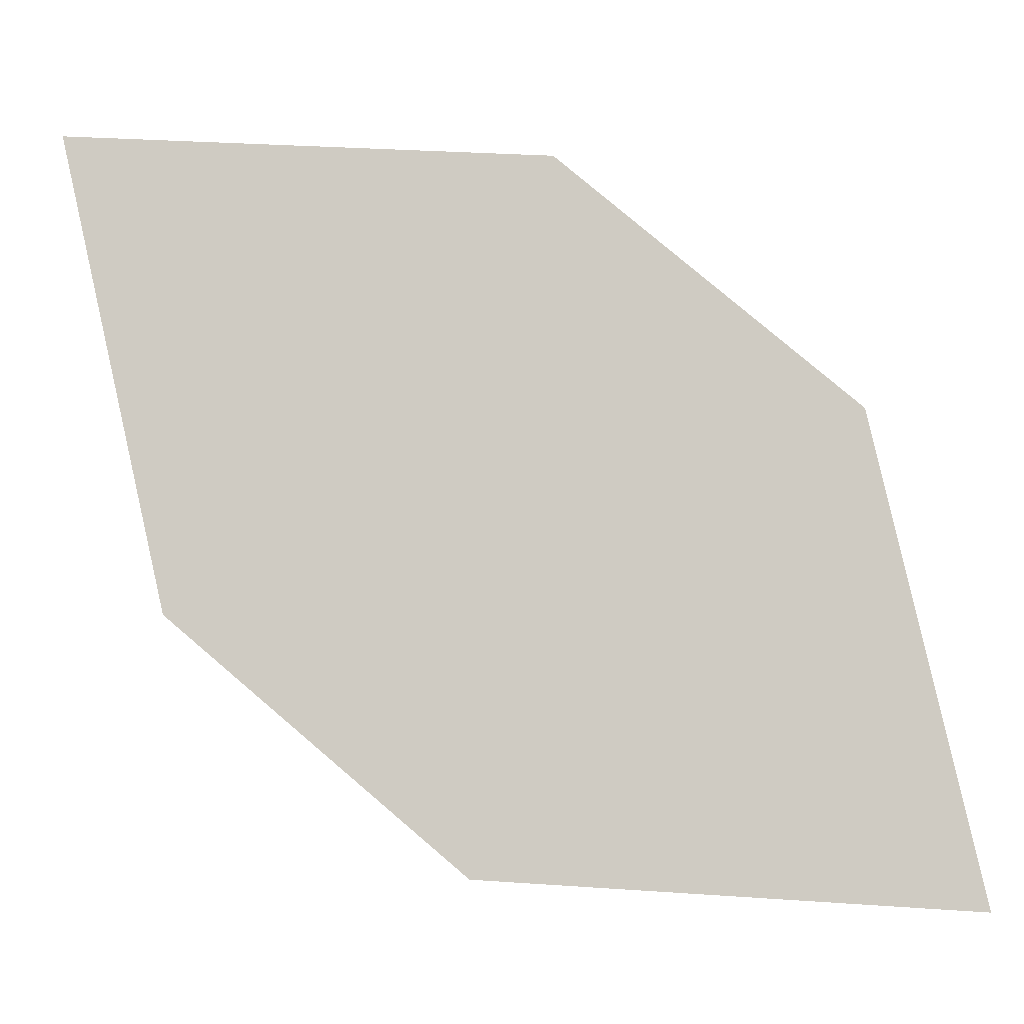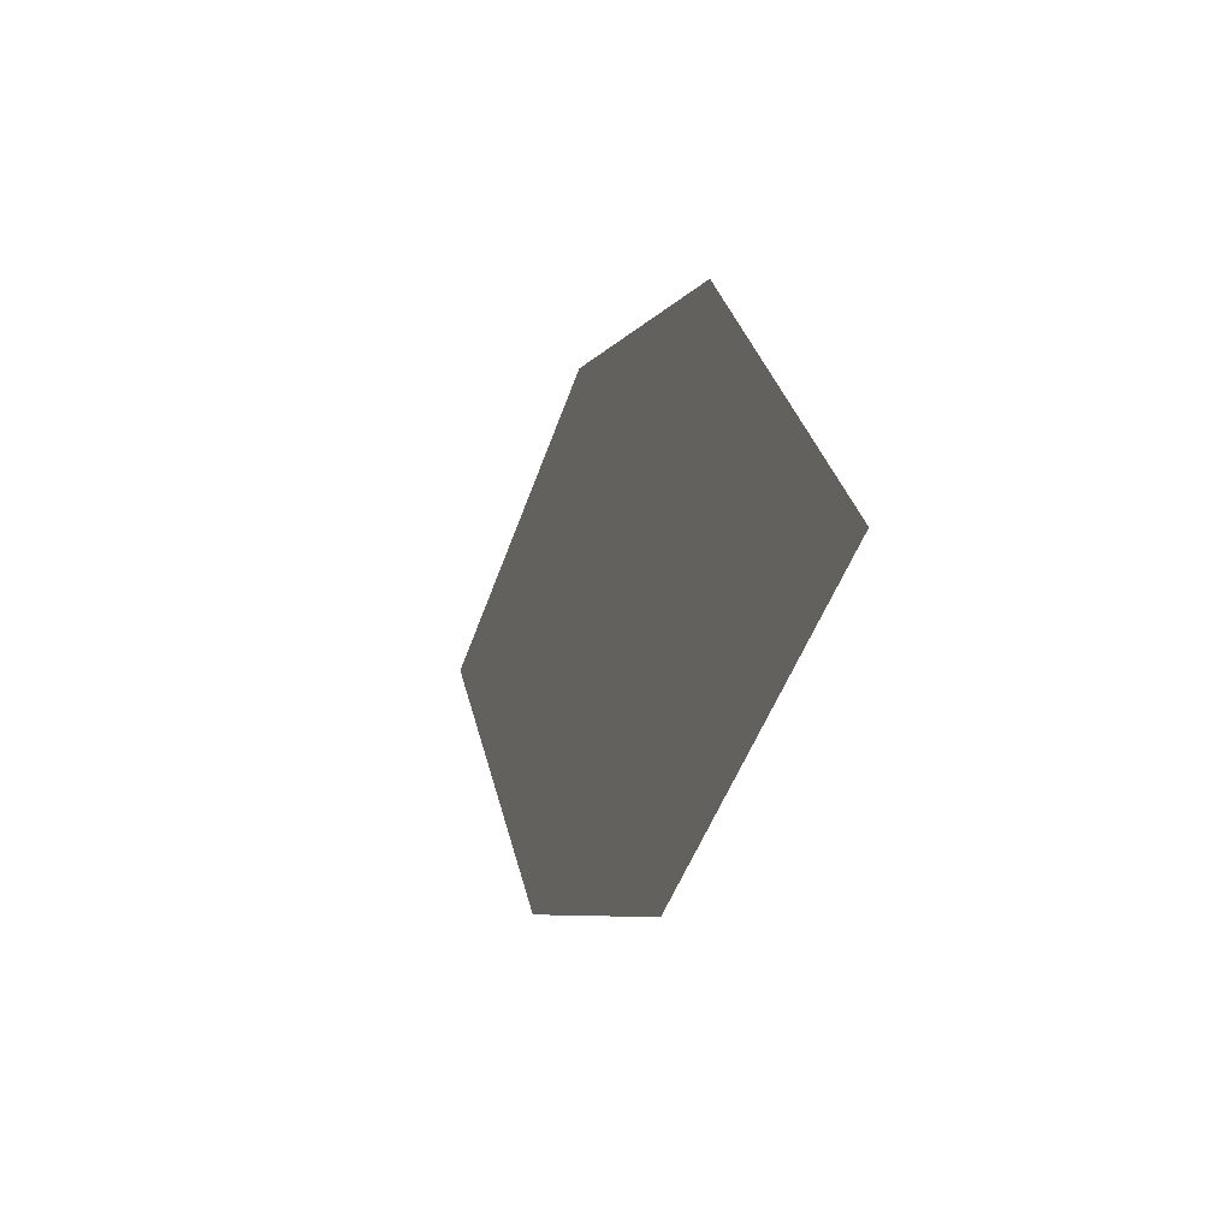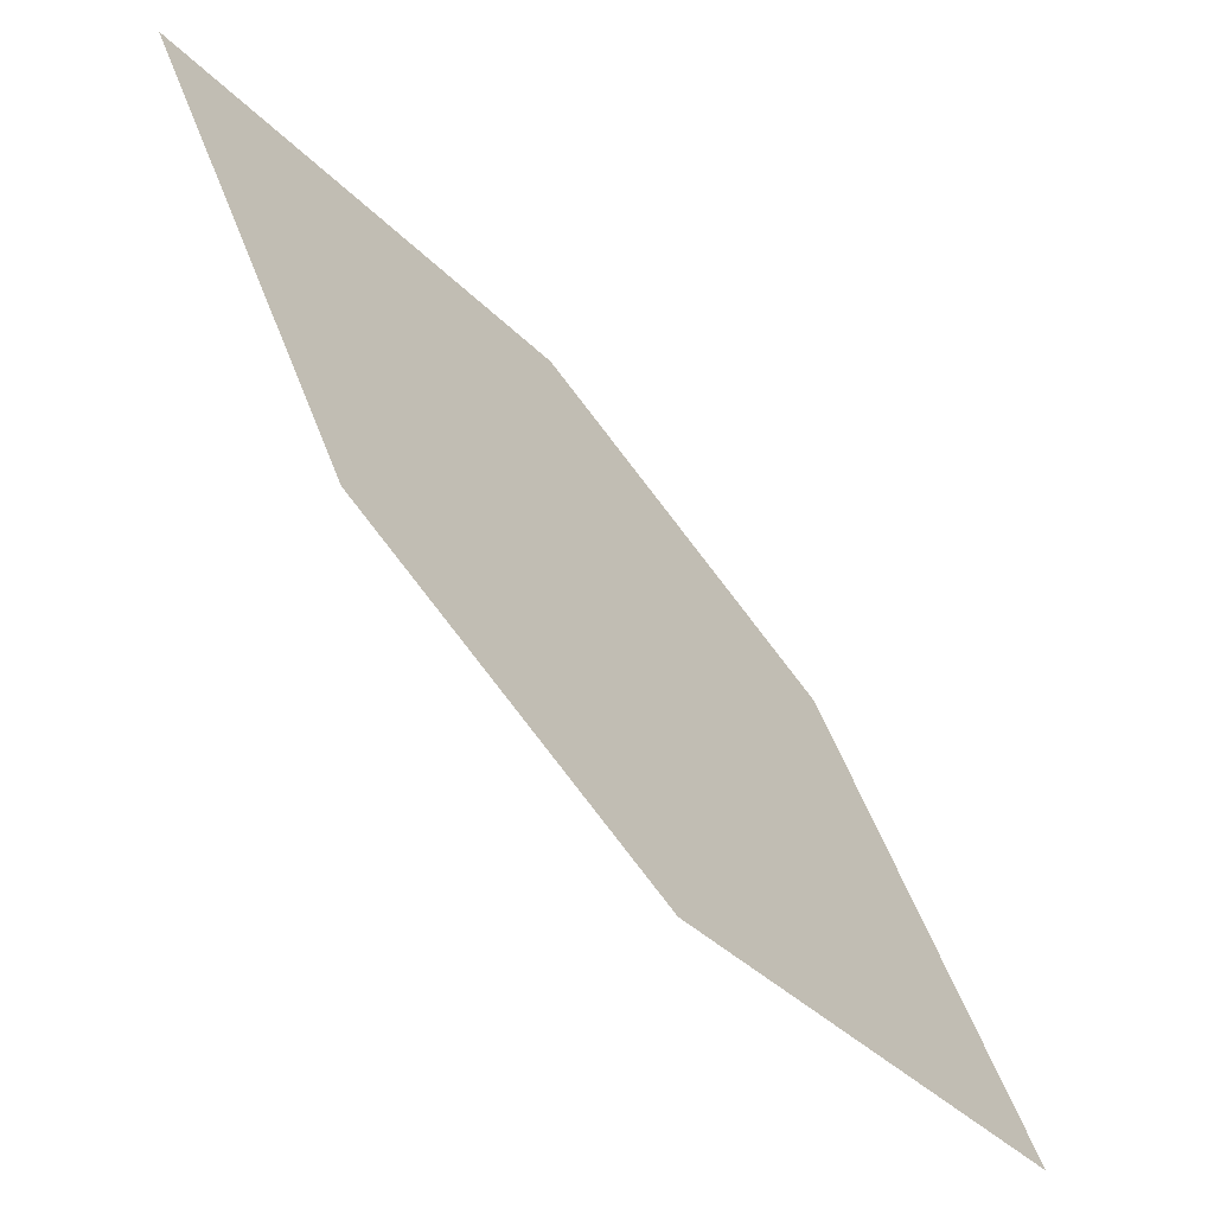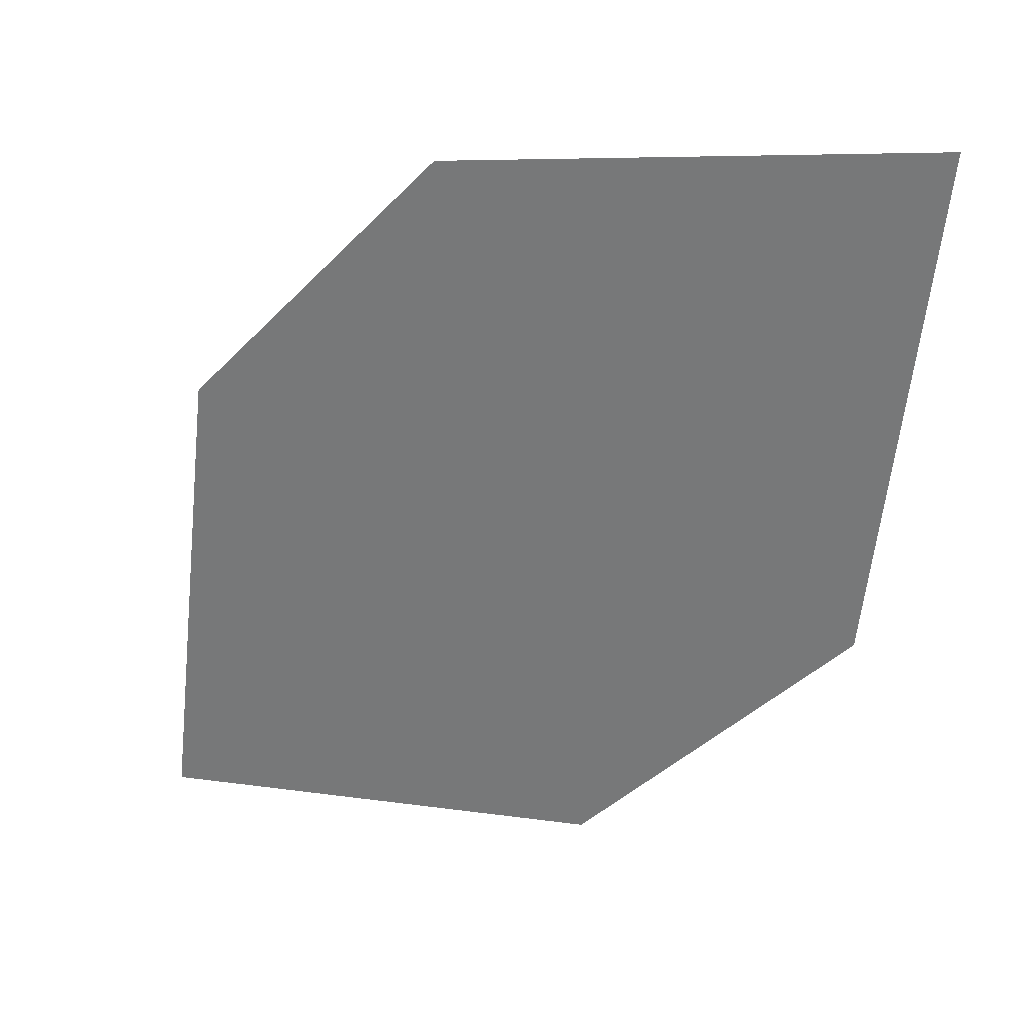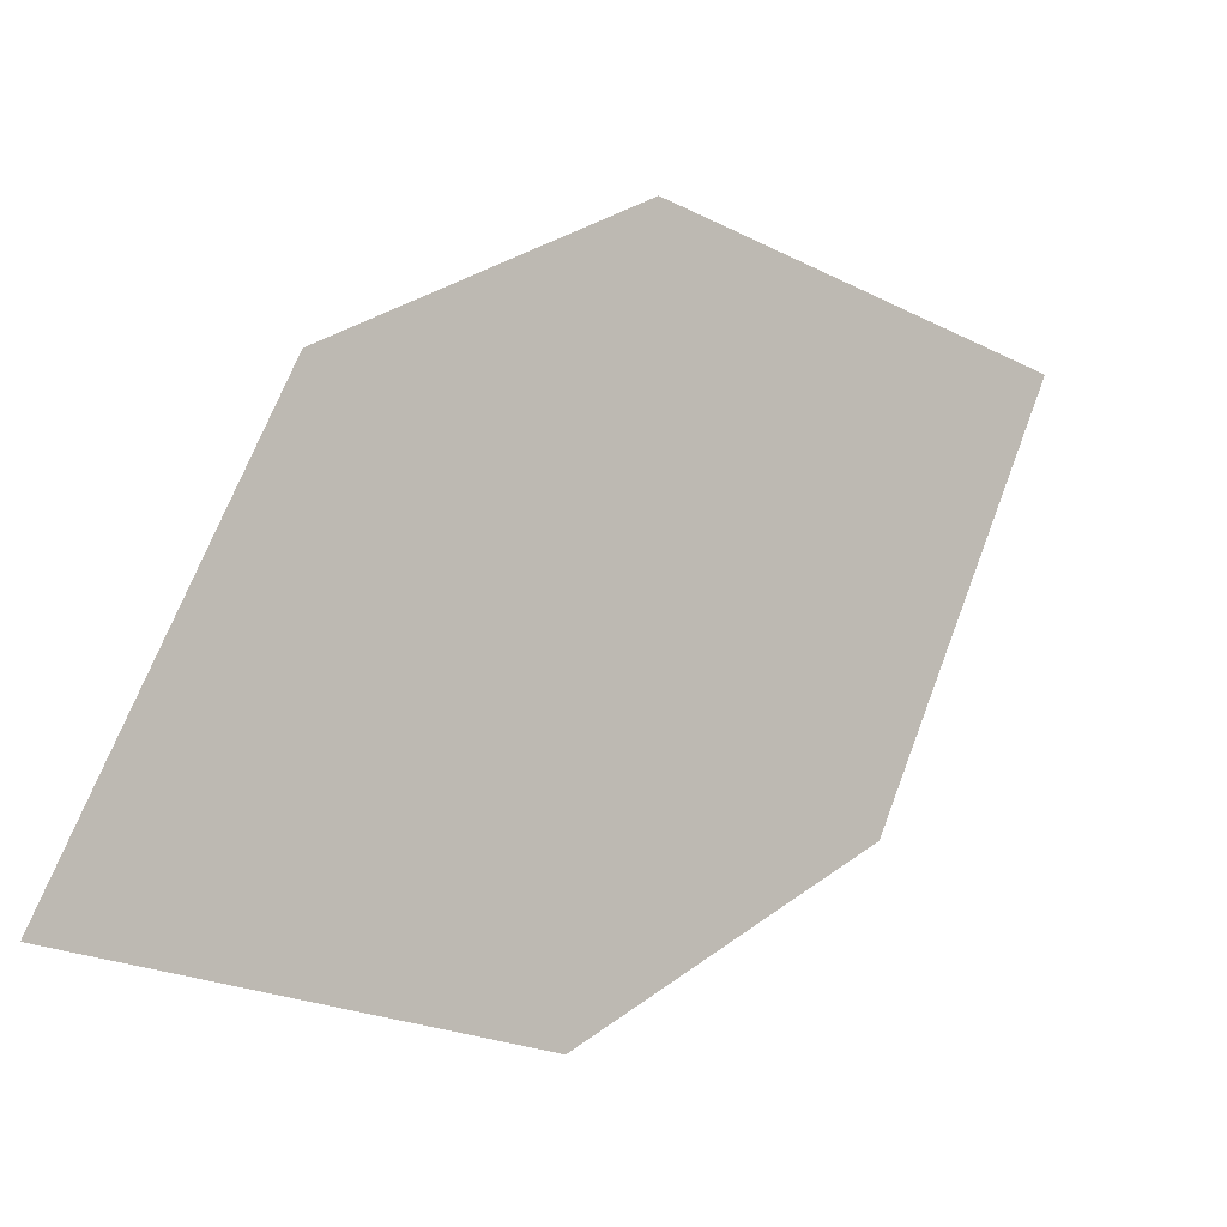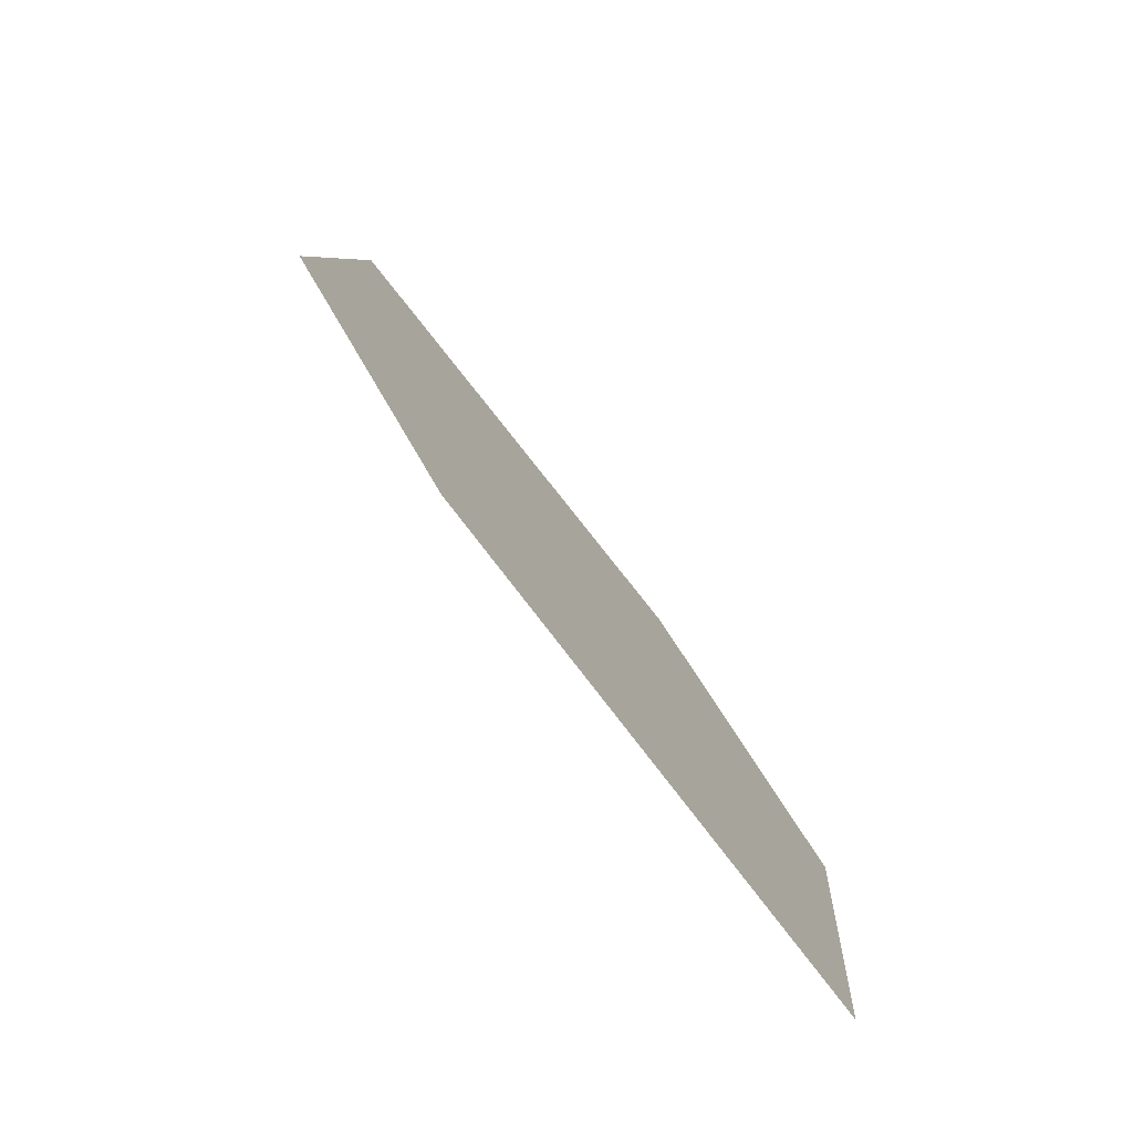
<metadata>
{"format":"obj","ext":"obj","renderer":"f3d","projection":"perspective","resolution":1024,"background":"white","views":[{"elev":8.8,"azim":113.3,"up":"+Z"},{"elev":49.4,"azim":157.4,"up":"+Y"},{"elev":-36.5,"azim":57.7,"up":"+Z"},{"elev":11.4,"azim":-45.0,"up":"+Z"},{"elev":-25.4,"azim":-113.4,"up":"+Z"},{"elev":75.8,"azim":-18.9,"up":"+Z"}]}
</metadata>
<code>
o leaves.243
v 0.1383 0.2409 1.994
v 0.1308 0.3022 1.946
v 0.1281 0.2717 1.992
v 0.1436 0.251 1.963
v 0.1411 0.2714 1.947
v 0.1256 0.2921 1.976
f 1 2 5 4
f 1 3 6 2

</code>
